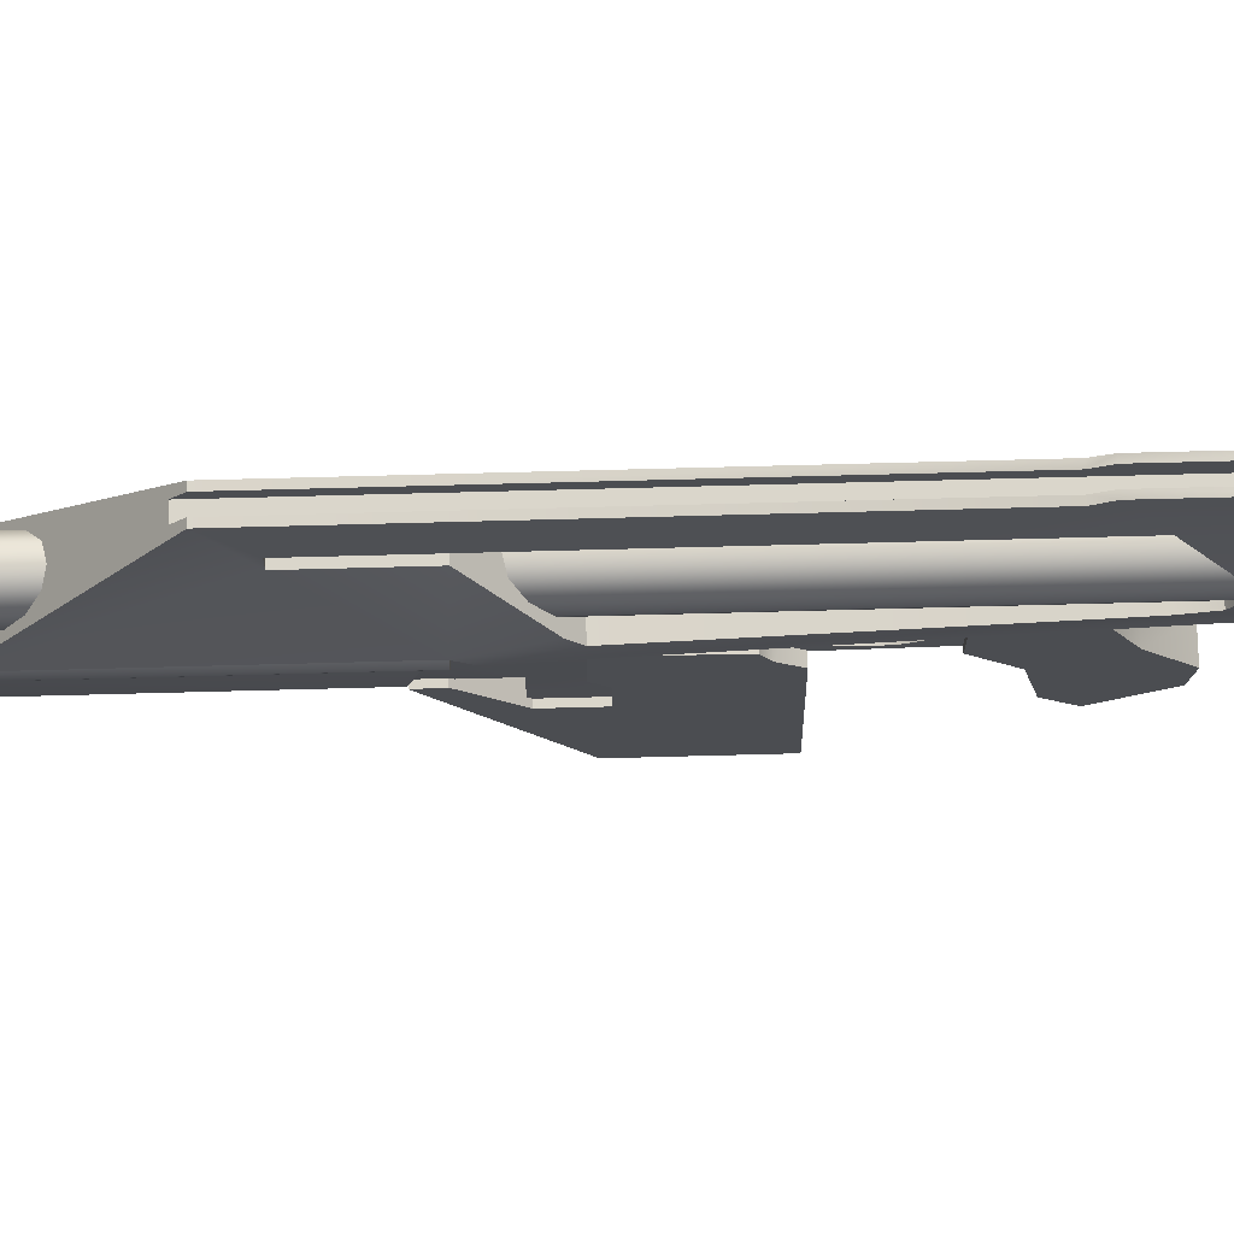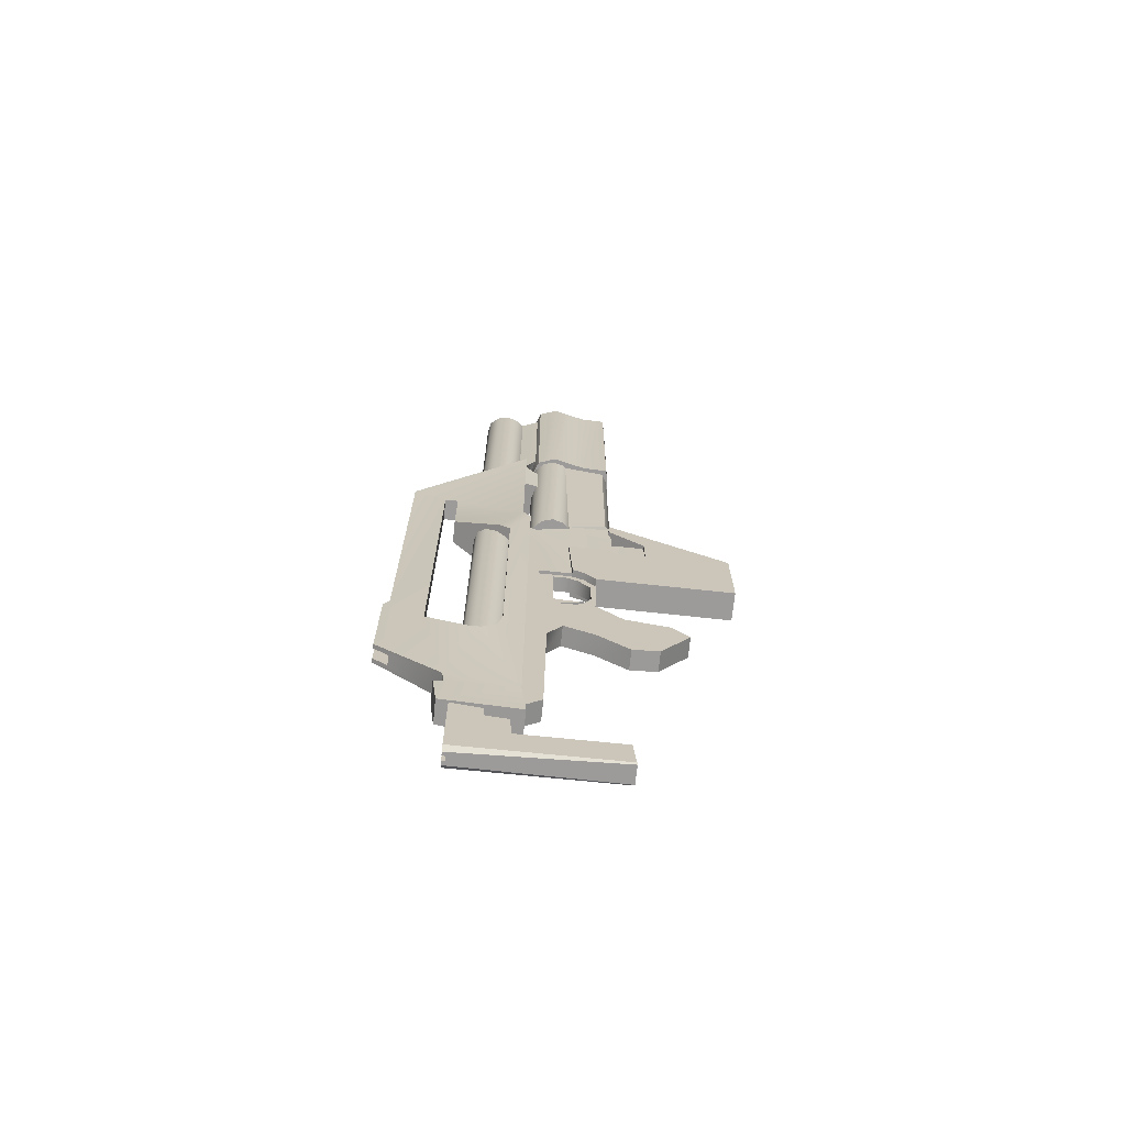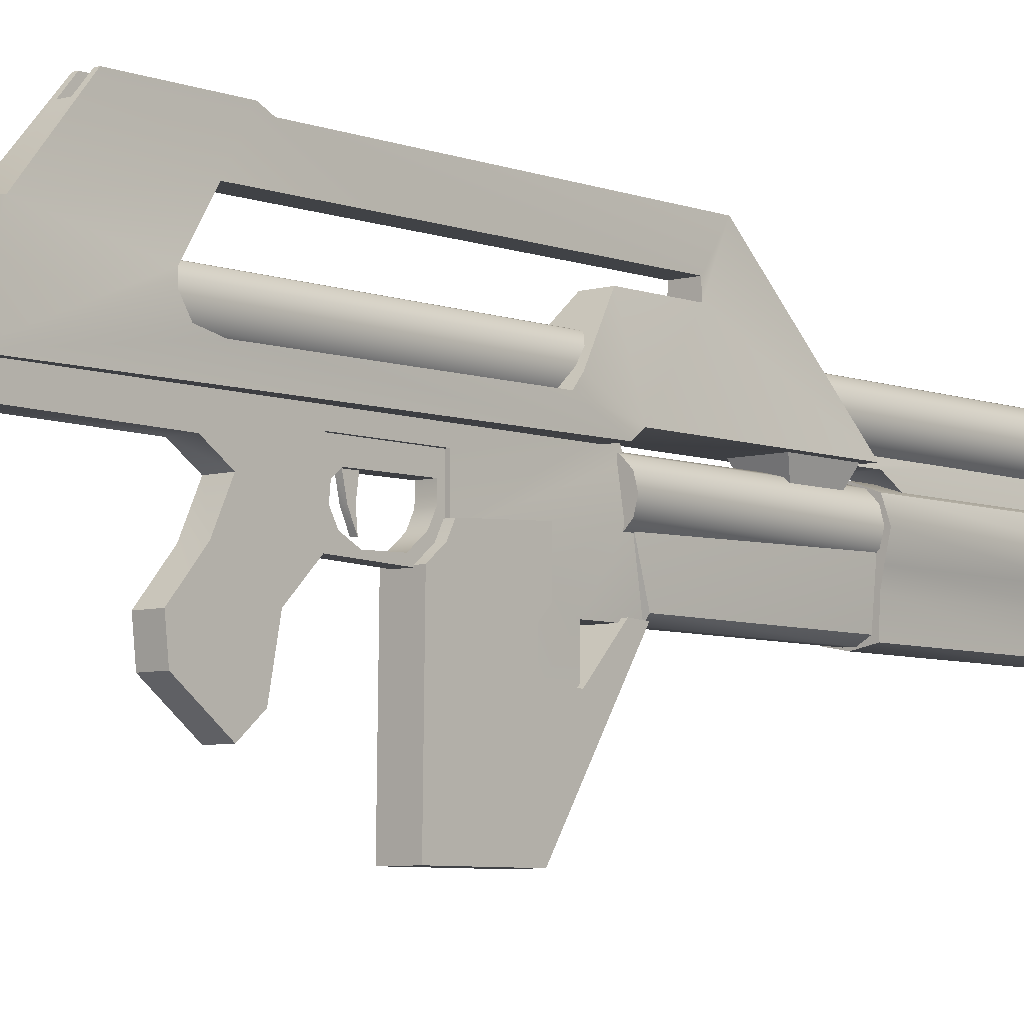
<metadata>
{"format":"obj","ext":"obj","renderer":"f3d","projection":"perspective","resolution":1024,"background":"white","views":[{"elev":74.1,"azim":88.5,"up":"+Y"},{"elev":-69.7,"azim":-95.9,"up":"+Z"},{"elev":-6.2,"azim":-138.5,"up":"+Y"}]}
</metadata>
<code>
g g0
v -0.597 20.23 -9.282
v -0.597 19.53 -7.872
v -0.597 20.23 -20.98
v -0.597 18.42 -22.54
v 0.597 18.42 -22.54
v 0.597 18.42 33.37
v -0.597 19.53 32.45
v -0.597 18.42 33.37
v -1.888 3.315 -35.93
v 1.888 3.315 -35.93
v -1.453 12.62 -34.38
v 1.453 12.62 -34.38
v -1.427 13.18 -29.86
v 1.427 13.18 -29.86
v 0.597 20.23 -20.98
v 0.597 20.23 -9.282
v 0.597 19.53 32.45
v 0.597 19.53 -7.872
v 1.097 20.23 -9.282
v 1.097 20.23 -20.98
v 1.328 15.3 -12.24
v 2.452 9.941 -16.47
v 2.511 8.672 -16.47
v 2.59 6.981 -15.48
v 2.617 6.417 -12.95
v 1.407 13.61 20.89
v 3.476 4.866 44.71
v 1.407 13.61 29.35
v 3.346 7.657 15.76
v 3.476 4.866 21.31
v 3.404 6.417 14.68
v 3.523 3.879 19.9
v 1.13 19.53 32.45
v 1.328 15.3 29.35
v 1.13 19.53 -7.872
v 1.328 15.3 0.5462
v 1.862 3.879 -30.71
v 1.466 12.34 -27.75
v 1.479 12.06 -29.72
v -1.097 20.23 -9.282
v -1.097 20.23 -20.98
v -1.328 15.3 -12.24
v -2.452 9.941 -16.47
v -2.511 8.672 -16.47
v -2.59 6.981 -15.48
v -2.617 6.417 -12.95
v -1.407 13.61 20.89
v -3.476 4.866 44.71
v -1.407 13.61 29.35
v -3.346 7.657 15.76
v -3.476 4.866 21.31
v -3.523 3.879 19.9
v -3.404 6.417 14.68
v -1.13 19.53 32.45
v -1.328 15.3 29.35
v -1.328 15.3 0.5462
v -1.13 19.53 -7.872
v -1.862 3.879 -30.71
v -1.479 12.06 -29.72
v -1.466 12.34 -27.75
v -2.272 -0.433 46.67
v -1.269 -2.354 6.337
v -1.791 -0.433 22.01
v 2.272 -0.433 46.67
v 1.791 -0.433 22.01
v 1.791 -6.055 46.67
v 1.791 -6.055 23.67
v -1.791 -6.055 23.67
v -1.791 -6.055 46.67
v -0.5613 -6.763 46.67
v 0.5613 -6.763 46.67
v -1.269 -6.763 23.67
v -0.5613 -6.763 23.67
v 1.269 -4.738 6.337
v 1.269 -2.354 6.337
v 0.8664 2.396 6.337
v 1.269 2.396 6.337
v 0.8664 2.396 -3.956
v 1.269 2.396 -3.956
v 1.269 -4.379 -3.956
v -1.269 -4.379 -3.956
v -1.269 -1.522 -3.956
v -1.269 -0.02823 -3.956
v -1.269 2.396 -3.956
v -0.8664 2.396 -3.956
v -0.8664 2.396 6.337
v -1.269 2.396 6.337
v -1.269 0.8306 6.337
v -1.269 -0.7248 6.337
v -1.269 -1.758 6.337
v -0.8664 -3.948 -0.5865
v 0.8664 -3.948 -0.5865
v -1.269 -4.738 6.337
v 0.8664 -4.738 6.337
v 0.8664 -4.379 -3.947
v -0.8664 -4.379 -3.947
v -0.8664 -4.738 6.337
v -0.8664 -1.633 -3.197
v 0.8664 -1.633 -3.197
v 0.8664 -3.012 -2.409
v -0.8664 -3.012 -2.409
v -0.8664 0.5838 -2.064
v 0.8664 0.5838 -2.064
v 0.8664 -0.1552 -3.05
v -0.8664 -0.1552 -3.05
v -0.8664 -0.9927 5.67
v 0.8664 -0.9927 5.67
v 0.8664 0.633 5.67
v -0.8664 0.633 5.67
v -0.8664 -3.85 3.165
v 0.8664 -3.85 3.158
v 0.8664 -2.421 4.931
v -0.8664 -2.421 4.931
v 1.269 5.2 21.09
v 1.269 2.992 22.01
v -1.269 2.992 22.01
v -1.269 5.2 21.09
v 0.5613 -6.763 23.67
v 1.269 -6.763 23.67
v 1.269 -6.763 17.78
v 1.269 -12.1 17.78
v -1.269 -12.1 17.78
v -1.269 -6.763 17.78
v 1.269 -12.1 13.18
v 1.269 -4.738 13.18
v -1.269 -4.738 13.18
v -1.269 -12.1 13.18
v 1.269 -7.683 -7.251
v -1.269 -7.683 -7.251
v 1.269 -13.2 -8.355
v -1.269 -13.2 -8.355
v 1.269 -15.23 -10.75
v -1.269 -15.23 -10.75
v 1.269 -11.55 -15.72
v -1.269 -11.55 -15.72
v 1.269 -8.235 -16.08
v -1.269 -8.235 -16.08
v 1.269 -4.37 -12.77
v -1.269 -4.37 -12.77
v 1.269 -0.5051 -10.93
v -1.269 -0.5051 -10.93
v 1.269 1.335 -13.69
v -1.269 1.335 -13.69
v 1.269 1.519 -31.73
v 1.269 4.096 -33.94
v -1.269 4.096 -33.94
v -1.269 1.519 -31.73
v 8.239e-06 9.227 70.49
v 0.9185 8.697 68.39
v 0.9185 8.697 70.49
v 0.5303 8.308 68.39
v 0.5303 8.308 70.49
v 6.818e-06 8.166 68.39
v 8.378e-06 8.166 70.49
v -0.5303 8.308 68.39
v -0.5303 8.308 70.49
v -0.9185 8.697 68.39
v -0.9185 8.697 70.49
v -1.061 9.227 68.39
v -1.061 9.227 70.49
v -0.9185 9.757 68.39
v -0.9185 9.757 70.49
v -0.5303 10.15 68.39
v -0.5303 10.15 70.49
v 6.633e-06 10.29 68.39
v 8.193e-06 10.29 70.49
v 0.5303 10.15 68.39
v 0.5303 10.15 70.49
v 0.9185 9.757 68.39
v 1.061 9.227 70.49
v 0.9185 9.757 70.49
v 1.061 9.227 68.39
v -0.918 6.865 43.31
v 0.918 6.865 43.31
v -1.747 2.835 70.53
v -0.918 6.865 68.29
v 0.918 6.865 68.29
v 1.747 2.835 70.53
v -1.747 2.835 50.74
v 1.747 2.835 50.74
v -1.422 4.83 44.61
v -1.422 4.83 47.78
v 1.422 4.83 47.78
v 1.422 4.83 44.61
v -2.512 5.044 36.51
v -2.512 5.044 44.16
v -1.38 1.708 42.44
v -1.38 1.708 38.23
v 1.38 1.708 42.44
v 2.512 5.044 44.16
v 2.512 5.044 36.51
v 1.38 1.708 38.23
v -0.2985 10.89 -33.96
v 0.2985 10.89 -33.96
v -0.2985 11.27 -33.94
v -0.2985 11.27 -44.98
v -0.2985 10.89 -44.97
v 0.2985 10.89 -44.97
v -0.7325 11.27 -44.98
v -1.269 11.27 -44.44
v -1.269 11.27 -33.94
v -1.269 11.03 -44.44
v -1.269 10.47 -44.44
v -1.269 5.751 -44.44
v 1.269 5.751 -44.44
v 1.269 10.47 -44.44
v 1.269 11.03 -44.44
v 0.2985 11.27 -33.94
v 1.269 11.27 -33.94
v 0.2985 11.27 -44.98
v 0.7325 11.27 -44.98
v 1.269 11.27 -44.44
v 1.269 7.593 -34.12
v -1.269 7.593 -34.12
v 1.269 7.593 -36.88
v -1.269 7.593 -36.88
v 1.269 4.832 -37.25
v -1.269 4.832 -37.25
v 1.269 4.648 -40.56
v -1.269 4.648 -40.56
v 1.269 -7.499 -40.56
v -1.269 -7.499 -40.56
v -1.101 -7.867 -44.61
v -1.269 -7.846 -44.44
v -1.269 -7.683 -43.14
v 1.269 -7.683 -43.14
v 1.269 -7.846 -44.44
v 1.101 -7.867 -44.61
v 5.667e-06 0.9315 21.3
v -2.502 -0.5132 46.31
v -2.502 -0.5132 21.3
v -1.445 -1.571 46.31
v -1.445 -1.571 21.3
v 1.247e-05 -1.958 46.31
v 5.288e-06 -1.958 21.3
v 1.445 -1.571 46.31
v 1.445 -1.571 21.3
v 2.502 -0.5132 46.31
v 2.502 -0.5132 21.3
v 2.89 0.9315 46.31
v 2.89 0.9315 21.3
v 2.502 2.376 46.31
v 2.502 2.376 21.3
v 1.445 3.434 46.31
v 1.445 3.434 21.3
v 1.298e-05 3.821 46.31
v 5.793e-06 3.821 21.3
v -1.445 3.434 46.31
v -1.445 3.434 21.3
v -2.502 2.376 46.31
v -2.89 0.9315 21.3
v -2.502 2.376 21.3
v -2.89 0.9315 46.31
v 9.378e-06 8.086 68.6
v 2.068 6.842 -17.15
v 2.068 6.842 68.6
v 1.194 5.688 -17.15
v 1.194 5.688 68.6
v 9.721e-06 5.356 -17.15
v 9.691e-06 5.356 68.6
v -1.194 5.688 -17.15
v -1.194 5.688 68.6
v -2.068 6.842 -17.15
v -2.068 6.842 68.6
v -2.388 8.086 -17.15
v -2.388 8.086 68.6
v -2.068 9.496 -17.15
v -2.068 9.496 68.6
v -1.194 10.55 -17.15
v -1.194 10.55 68.6
v 9.303e-06 10.87 -17.15
v 9.273e-06 10.87 68.6
v 1.194 10.55 -17.15
v 1.194 10.55 68.6
v 2.068 9.496 -17.15
v 2.388 8.086 68.6
v 2.068 9.496 68.6
v 2.388 8.086 -17.15
v -0.2985 0.7321 -0.1465
v 0.2985 0.7321 -0.1465
v -0.2985 -1.336 -0.4462
v 0.2985 -1.336 -0.4462
v -0.2985 -3.164 -0.2664
v 0.2985 -3.164 -0.2664
v -0.2985 0.6123 -1.585
v -0.2985 -1.456 -1.106
v 0.2985 -1.456 -1.106
v 0.2985 0.6123 -1.585
v -1.791 -4.505 3.757
v 1.791 -4.505 3.757
v -1.791 -3.091 5.508
v 1.791 -3.091 5.508
v -1.791 -1.66 6.259
v 1.791 -1.66 6.259
v -1.791 -1.195 14.68
v 1.791 -1.195 14.68
v -1.791 -6.001 14.68
v 1.791 -6.001 14.68
v -1.791 -7.23 13.45
v 1.791 -7.23 13.45
v -1.791 -10.92 13.45
v 1.791 -10.92 13.45
v -1.791 -10.92 17.48
v 1.791 -10.92 17.48
v -1.791 -6.448 21.61
v 1.791 -6.448 21.61
v -1.791 -6.56 23.62
v 1.791 -6.56 23.62
v -1.791 -21.54 3.504
v -1.791 -21.54 14.12
v 1.791 -21.54 14.12
v 1.791 -21.54 3.504
v 1.285e-05 -1.201 71.3
v 2.473 -3.446 46.09
v 2.473 -3.446 71.3
v 2.388 -6.582 46.09
v 2.388 -6.582 71.3
v 6.417e-06 -7.042 46.09
v 1.354e-05 -7.042 71.3
v -2.388 -6.582 46.09
v -2.388 -6.582 71.3
v -2.473 -3.446 46.09
v -2.473 -3.446 71.3
v -2.858 -1.574 46.09
v -2.858 -1.574 71.3
v -3.414 0.8428 46.09
v -3.414 0.8428 71.3
v -2.642 3.1 46.09
v -2.642 3.1 71.3
v 5.493e-06 4.084 46.09
v 1.262e-05 4.084 71.3
v 2.642 3.1 46.09
v 2.642 3.1 71.3
v 3.414 0.8428 46.09
v 2.859 -1.574 71.3
v 3.414 0.8428 71.3
v 2.859 -1.574 46.09
f 4 2 8
f 2 7 8
f 4 3 2
f 3 1 2
f 4 8 6
f 6 5 4
f 17 18 6
f 18 5 6
f 18 15 5
f 18 16 15
f 1 3 41
f 41 40 1
f 2 1 40
f 40 57 2
f 7 2 57
f 57 54 7
f 4 41 3
f 4 60 41
f 4 38 60
f 4 5 38
f 5 20 38
f 5 15 20
f 6 33 17
f 6 27 33
f 6 48 27
f 6 8 48
f 8 54 48
f 8 7 54
f 26 47 49
f 49 28 26
f 28 49 55
f 55 34 28
f 50 31 53
f 50 29 31
f 50 26 29
f 50 47 26
f 24 45 46
f 46 25 24
f 22 43 44
f 44 23 22
f 23 44 45
f 45 24 23
f 34 42 36
f 42 21 36
f 34 56 42
f 34 55 56
f 21 42 43
f 43 22 21
f 25 46 53
f 53 31 25
f 11 59 13
f 11 58 59
f 11 9 58
f 12 37 10
f 12 39 37
f 12 14 39
f 58 9 10
f 10 37 58
f 9 11 12
f 12 10 9
f 11 13 14
f 14 12 11
f 13 59 39
f 39 14 13
f 59 60 38
f 38 39 59
f 20 15 16
f 16 19 20
f 19 16 18
f 18 35 19
f 18 17 33
f 33 35 18
f 48 51 30
f 30 27 48
f 51 52 32
f 32 30 51
f 52 58 37
f 37 32 52
f 19 21 20
f 35 21 19
f 36 21 35
f 20 21 38
f 22 38 21
f 38 22 37
f 23 37 22
f 23 24 37
f 24 25 37
f 37 25 32
f 31 32 25
f 30 28 27
f 26 28 30
f 29 26 30
f 27 28 33
f 34 33 28
f 29 30 31
f 32 31 30
f 33 34 35
f 36 35 34
f 39 38 37
f 42 40 41
f 42 57 40
f 42 56 57
f 42 41 60
f 60 43 42
f 43 60 58
f 58 44 43
f 45 44 58
f 46 45 58
f 46 58 52
f 52 53 46
f 49 51 48
f 49 47 51
f 47 50 51
f 49 48 54
f 54 55 49
f 51 50 53
f 53 52 51
f 55 54 57
f 57 56 55
f 60 59 58
f 143 84 147
f 81 143 141
f 84 143 81
f 116 62 63
f 117 62 116
f 87 62 117
f 123 72 63
f 68 63 72
f 63 68 61
f 69 61 68
f 113 110 97
f 91 101 96
f 101 98 96
f 105 96 98
f 85 96 105
f 105 102 85
f 85 102 86
f 109 86 102
f 91 96 110
f 97 110 96
f 106 113 97
f 109 106 86
f 97 86 106
f 63 62 126
f 93 126 62
f 146 147 117
f 84 117 147
f 139 81 141
f 129 81 139
f 122 123 127
f 126 127 123
f 87 117 84
f 123 63 126
f 135 131 129
f 137 135 129
f 139 137 129
f 133 131 135
f 142 80 140
f 142 79 80
f 75 115 65
f 75 114 115
f 75 77 114
f 119 120 65
f 65 67 119
f 67 65 64
f 64 66 67
f 111 112 94
f 100 92 95
f 99 100 95
f 95 104 99
f 95 78 104
f 103 104 78
f 103 78 76
f 76 108 103
f 95 92 111
f 111 94 95
f 112 107 94
f 107 108 76
f 76 94 107
f 75 65 125
f 125 74 75
f 144 145 114
f 114 142 144
f 80 138 140
f 80 128 138
f 120 121 124
f 124 125 120
f 114 77 79
f 65 120 125
f 130 134 128
f 134 136 128
f 136 138 128
f 130 132 134
f 71 67 66
f 71 118 67
f 119 67 118
f 73 68 72
f 70 68 73
f 70 69 68
f 73 71 70
f 73 118 71
f 73 123 118
f 73 72 123
f 125 97 94
f 94 74 125
f 79 142 114
f 75 76 77
f 75 94 76
f 75 74 94
f 77 78 79
f 77 76 78
f 95 79 78
f 95 80 79
f 92 100 101
f 101 91 92
f 99 104 105
f 105 98 99
f 103 108 109
f 109 102 103
f 107 112 113
f 113 106 107
f 128 80 95
f 95 96 128
f 96 81 129
f 129 128 96
f 86 87 84
f 84 85 86
f 85 81 96
f 85 82 81
f 85 83 82
f 85 84 83
f 97 87 86
f 97 88 87
f 97 89 88
f 97 90 89
f 97 93 90
f 91 110 111
f 111 92 91
f 97 125 126
f 126 93 97
f 95 94 97
f 97 96 95
f 99 98 101
f 101 100 99
f 103 102 105
f 105 104 103
f 107 106 109
f 109 108 107
f 111 110 113
f 113 112 111
f 115 114 117
f 117 116 115
f 118 123 120
f 120 119 118
f 121 120 123
f 123 122 121
f 125 124 127
f 127 126 125
f 130 128 129
f 129 131 130
f 132 130 131
f 131 133 132
f 134 132 133
f 133 135 134
f 136 134 135
f 135 137 136
f 138 136 137
f 137 139 138
f 140 138 139
f 139 141 140
f 142 140 141
f 141 143 142
f 144 142 143
f 143 147 144
f 145 144 147
f 147 146 145
f 148 150 170
f 148 152 150
f 148 154 152
f 148 156 154
f 148 158 156
f 148 160 158
f 148 162 160
f 148 164 162
f 148 166 164
f 148 168 166
f 148 171 168
f 148 170 171
f 149 172 170
f 149 170 150
f 151 149 150
f 151 150 152
f 153 151 152
f 153 152 154
f 155 153 154
f 155 154 156
f 157 155 156
f 157 156 158
f 159 157 158
f 159 158 160
f 161 159 160
f 161 160 162
f 163 161 162
f 163 162 164
f 165 163 164
f 165 164 166
f 167 165 166
f 167 166 168
f 169 167 168
f 169 168 171
f 172 169 171
f 172 171 170
f 176 182 175
f 176 181 182
f 176 173 181
f 182 179 175
f 177 178 183
f 177 183 184
f 177 184 174
f 183 178 180
f 178 176 175
f 178 177 176
f 183 179 182
f 183 180 179
f 184 182 181
f 184 183 182
f 188 185 191
f 191 192 188
f 186 187 189
f 189 190 186
f 186 185 188
f 188 187 186
f 190 189 192
f 192 191 190
f 198 194 208
f 208 210 198
f 196 195 193
f 193 197 196
f 197 193 194
f 194 198 197
f 196 200 195
f 200 201 195
f 196 199 200
f 197 199 196
f 197 223 199
f 197 228 223
f 197 198 228
f 198 211 228
f 198 210 211
f 228 205 227
f 228 206 205
f 228 207 206
f 228 212 207
f 228 211 212
f 205 226 227
f 199 202 200
f 199 203 202
f 199 204 203
f 199 224 204
f 199 223 224
f 224 225 204
f 216 200 202
f 216 201 200
f 216 214 201
f 216 220 218
f 216 203 220
f 216 202 203
f 204 220 203
f 204 222 220
f 204 225 222
f 219 226 206
f 226 205 206
f 219 221 226
f 219 215 217
f 219 207 215
f 219 206 207
f 215 209 213
f 215 212 209
f 215 207 212
f 208 209 210
f 209 212 210
f 212 211 210
f 215 213 214
f 214 216 215
f 217 215 216
f 216 218 217
f 219 217 218
f 218 220 219
f 221 219 220
f 220 222 221
f 226 221 222
f 222 225 226
f 228 224 223
f 228 226 224
f 226 225 224
f 228 227 226
f 229 231 251
f 229 233 231
f 229 235 233
f 229 237 235
f 229 239 237
f 229 241 239
f 229 243 241
f 229 245 243
f 229 247 245
f 229 249 247
f 229 252 249
f 229 251 252
f 230 253 251
f 230 251 231
f 232 230 231
f 232 231 233
f 234 232 233
f 234 233 235
f 236 234 235
f 236 235 237
f 238 236 237
f 238 237 239
f 240 238 239
f 240 239 241
f 242 240 241
f 242 241 243
f 244 242 243
f 244 243 245
f 246 244 245
f 246 245 247
f 248 246 247
f 248 247 249
f 250 248 249
f 250 249 252
f 253 250 252
f 253 252 251
f 254 256 276
f 254 258 256
f 254 260 258
f 254 262 260
f 254 264 262
f 254 266 264
f 254 268 266
f 254 270 268
f 254 272 270
f 254 274 272
f 254 277 274
f 254 276 277
f 255 278 276
f 255 276 256
f 257 255 256
f 257 256 258
f 259 257 258
f 259 258 260
f 261 259 260
f 261 260 262
f 263 261 262
f 263 262 264
f 265 263 264
f 265 264 266
f 267 265 266
f 267 266 268
f 269 267 268
f 269 268 270
f 271 269 270
f 271 270 272
f 273 271 272
f 273 272 274
f 275 273 274
f 275 274 277
f 278 275 277
f 278 277 276
f 281 285 286
f 281 279 285
f 286 283 281
f 282 287 288
f 282 288 280
f 287 282 284
f 282 279 281
f 282 280 279
f 284 281 283
f 284 282 281
f 287 283 286
f 287 284 283
f 288 286 285
f 288 287 286
f 291 299 293
f 299 297 293
f 297 295 293
f 291 289 299
f 289 301 299
f 289 309 301
f 309 310 301
f 310 303 301
f 310 305 303
f 310 307 305
f 292 294 300
f 300 294 298
f 298 294 296
f 292 300 290
f 290 300 302
f 290 302 312
f 312 302 311
f 311 302 304
f 311 304 306
f 311 306 308
f 290 309 289
f 290 312 309
f 292 289 291
f 292 290 289
f 294 291 293
f 294 292 291
f 296 293 295
f 296 294 293
f 298 295 297
f 298 296 295
f 300 297 299
f 300 298 297
f 302 299 301
f 302 300 299
f 304 301 303
f 304 302 301
f 306 303 305
f 306 304 303
f 308 305 307
f 308 306 305
f 311 307 310
f 311 308 307
f 312 310 309
f 312 311 310
f 318 314 316
f 318 337 314
f 318 334 337
f 318 332 334
f 318 330 332
f 318 328 330
f 318 326 328
f 318 324 326
f 318 322 324
f 318 320 322
f 313 315 335
f 313 317 315
f 313 319 317
f 313 321 319
f 313 323 321
f 313 325 323
f 313 327 325
f 313 329 327
f 313 331 329
f 313 333 331
f 313 336 333
f 313 335 336
f 314 337 335
f 314 335 315
f 316 314 315
f 316 315 317
f 318 316 317
f 318 317 319
f 320 318 319
f 320 319 321
f 322 320 321
f 322 321 323
f 324 322 323
f 324 323 325
f 326 324 325
f 326 325 327
f 328 326 327
f 328 327 329
f 330 328 329
f 330 329 331
f 332 330 331
f 332 331 333
f 334 332 333
f 334 333 336
f 337 334 336
f 337 336 335

</code>
